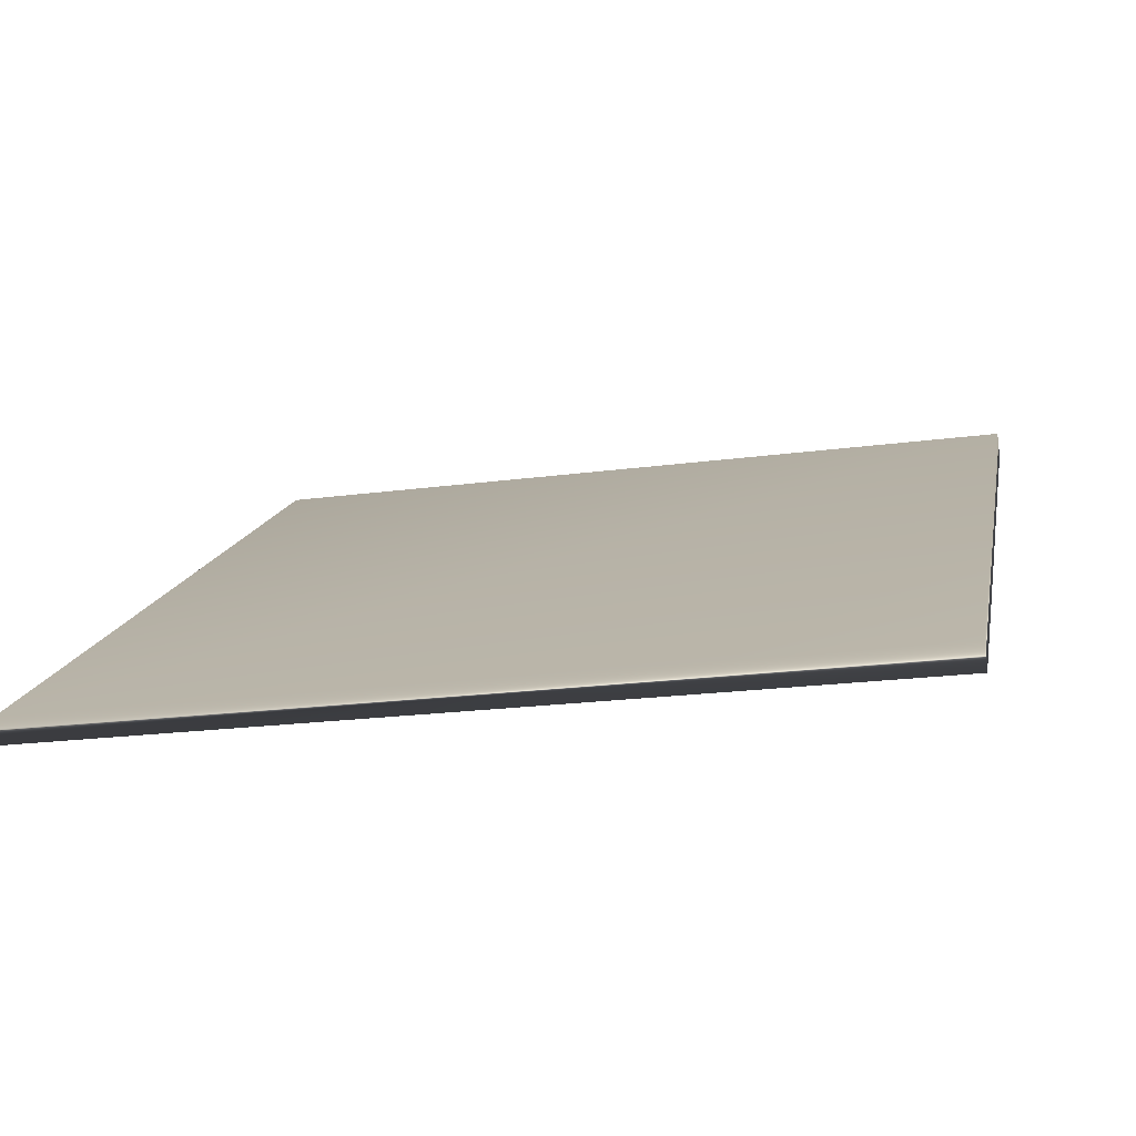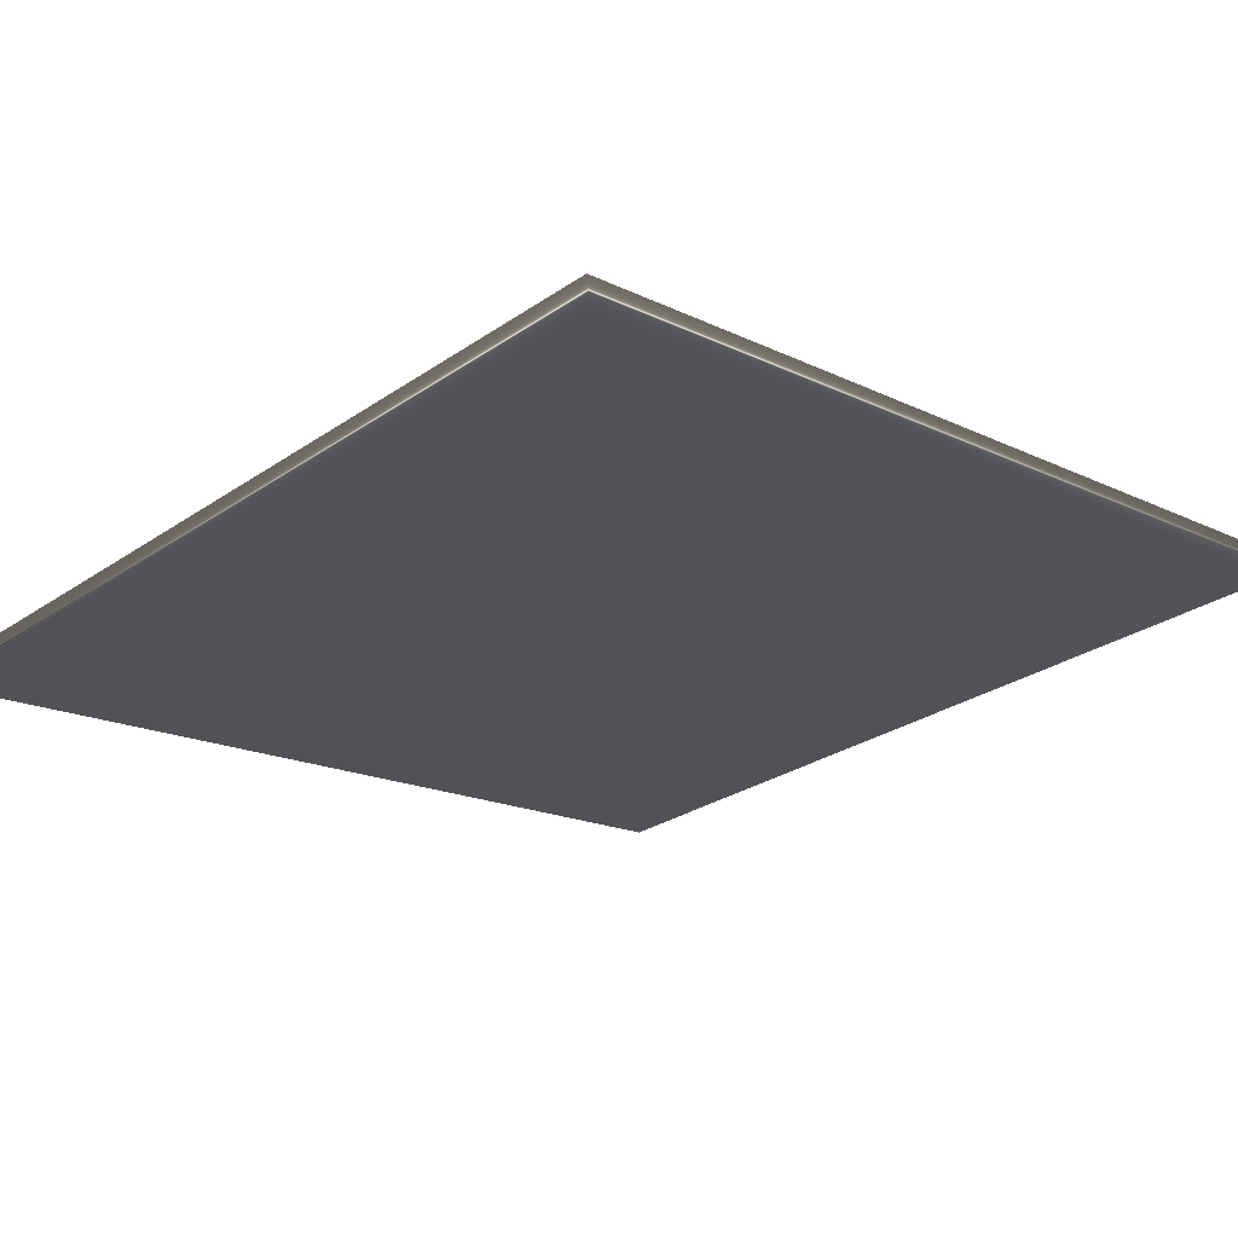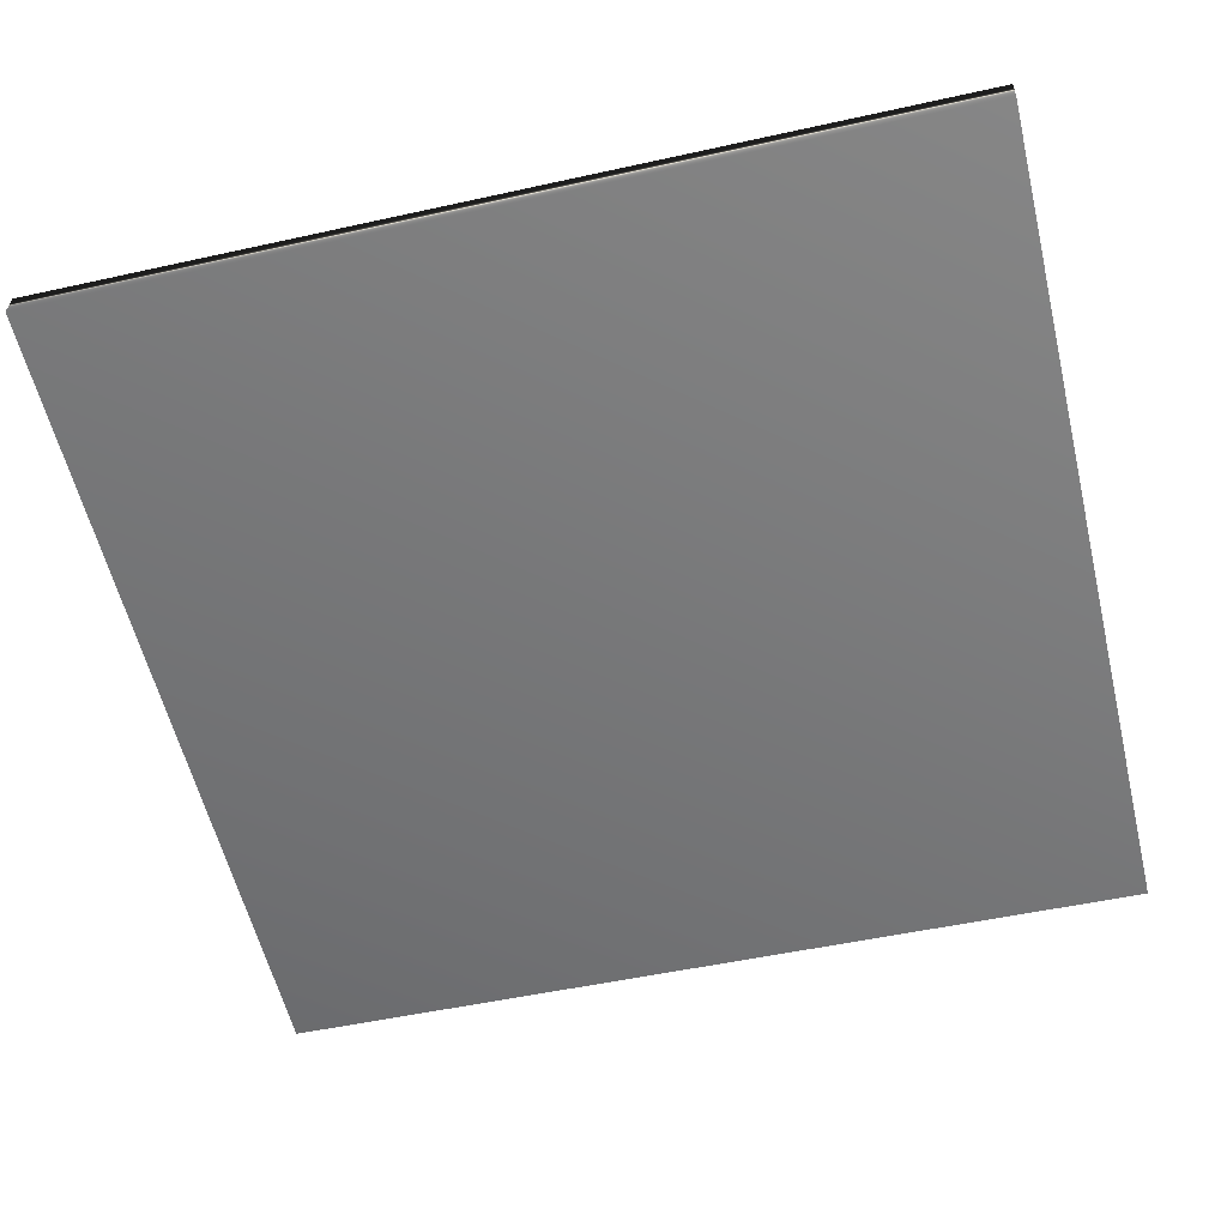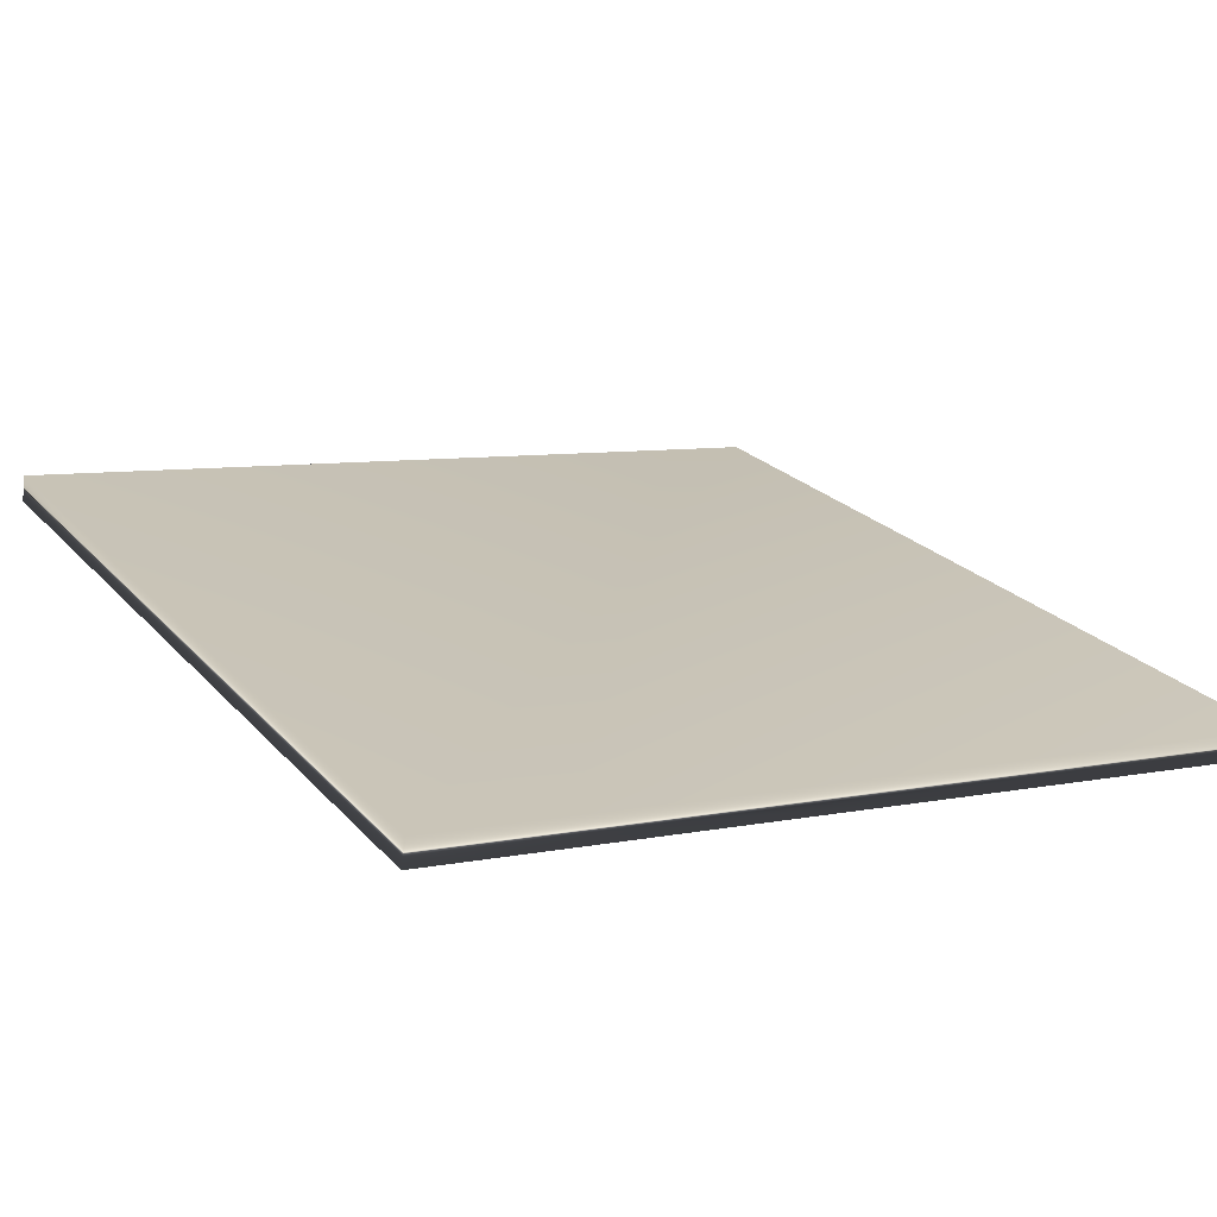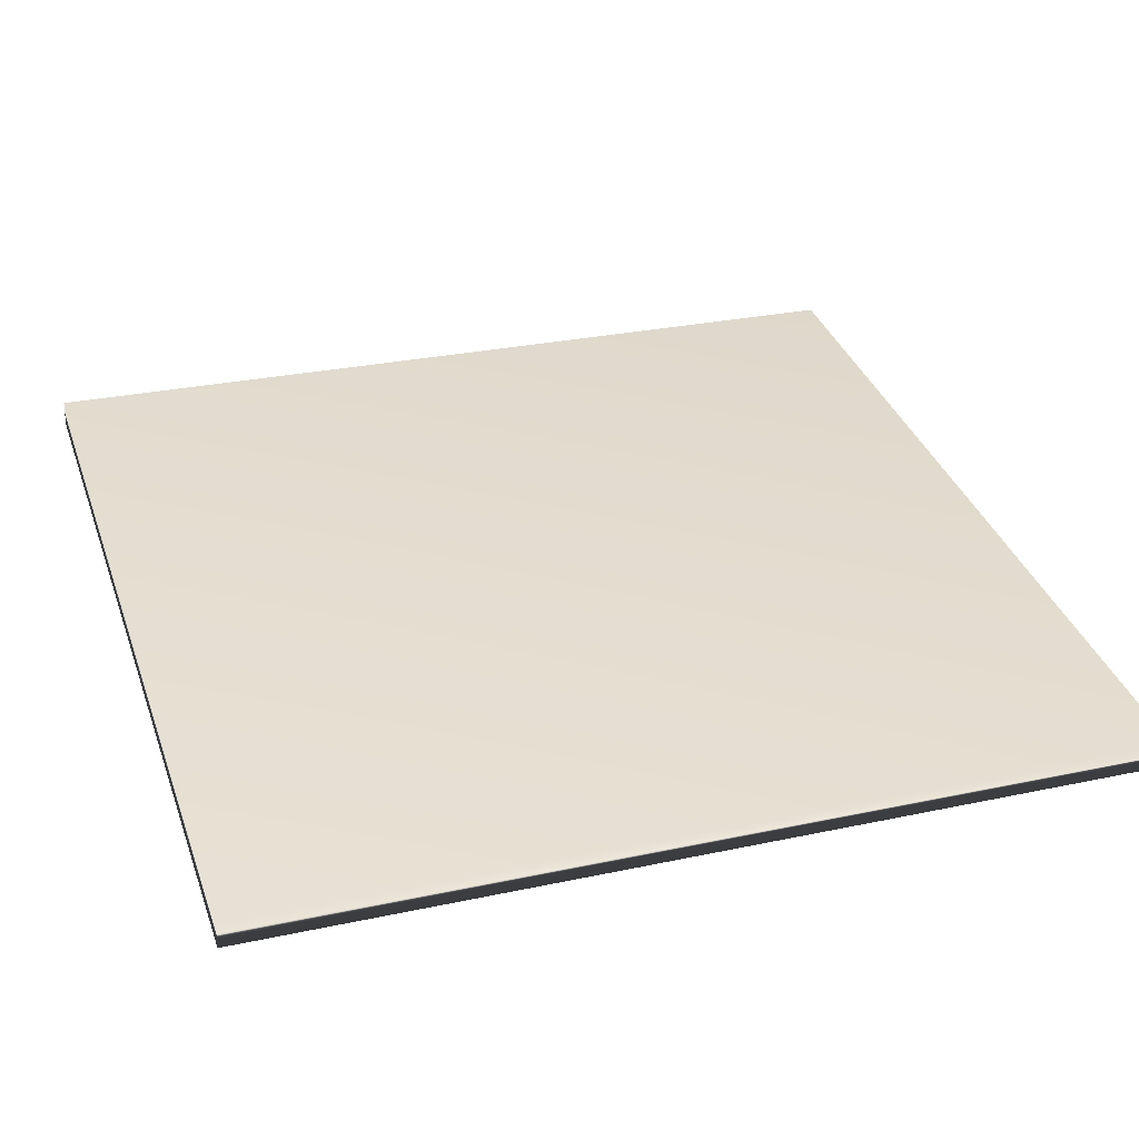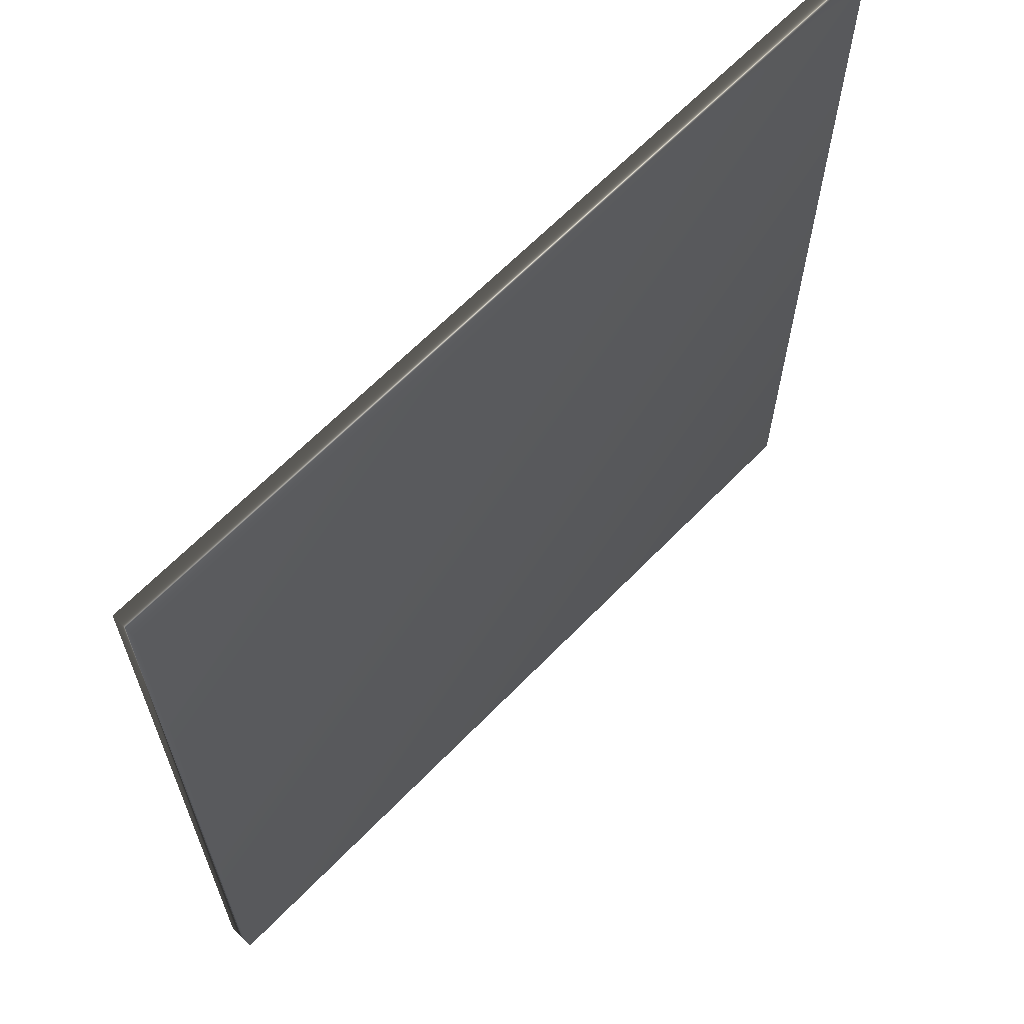
<metadata>
{"format":"obj","ext":"obj","renderer":"f3d","projection":"perspective","resolution":1024,"background":"white","views":[{"elev":14.1,"azim":-169.3,"up":"+Z"},{"elev":-17.0,"azim":-134.4,"up":"+Z"},{"elev":-50.3,"azim":-76.3,"up":"+Z"},{"elev":22.6,"azim":-29.6,"up":"+Z"},{"elev":27.6,"azim":71.7,"up":"+Z"},{"elev":64.8,"azim":-38.3,"up":"+Y"}]}
</metadata>
<code>
v -69.63 3.083 70.09
v -69.63 0.3333 70.09
v -69.62 3.083 70.17
v -69.62 0.3333 70.17
v -67 0.3333 69.82
v -67 3.083 69.82
v -67.01 3.083 69.74
v -67.01 0.3333 69.74
f 1 2 3
f 3 2 4
f 5 6 4
f 4 6 3
f 7 1 6
f 6 1 3
f 8 5 2
f 2 5 4
f 2 1 8
f 8 1 7
f 8 7 5
f 5 7 6

</code>
